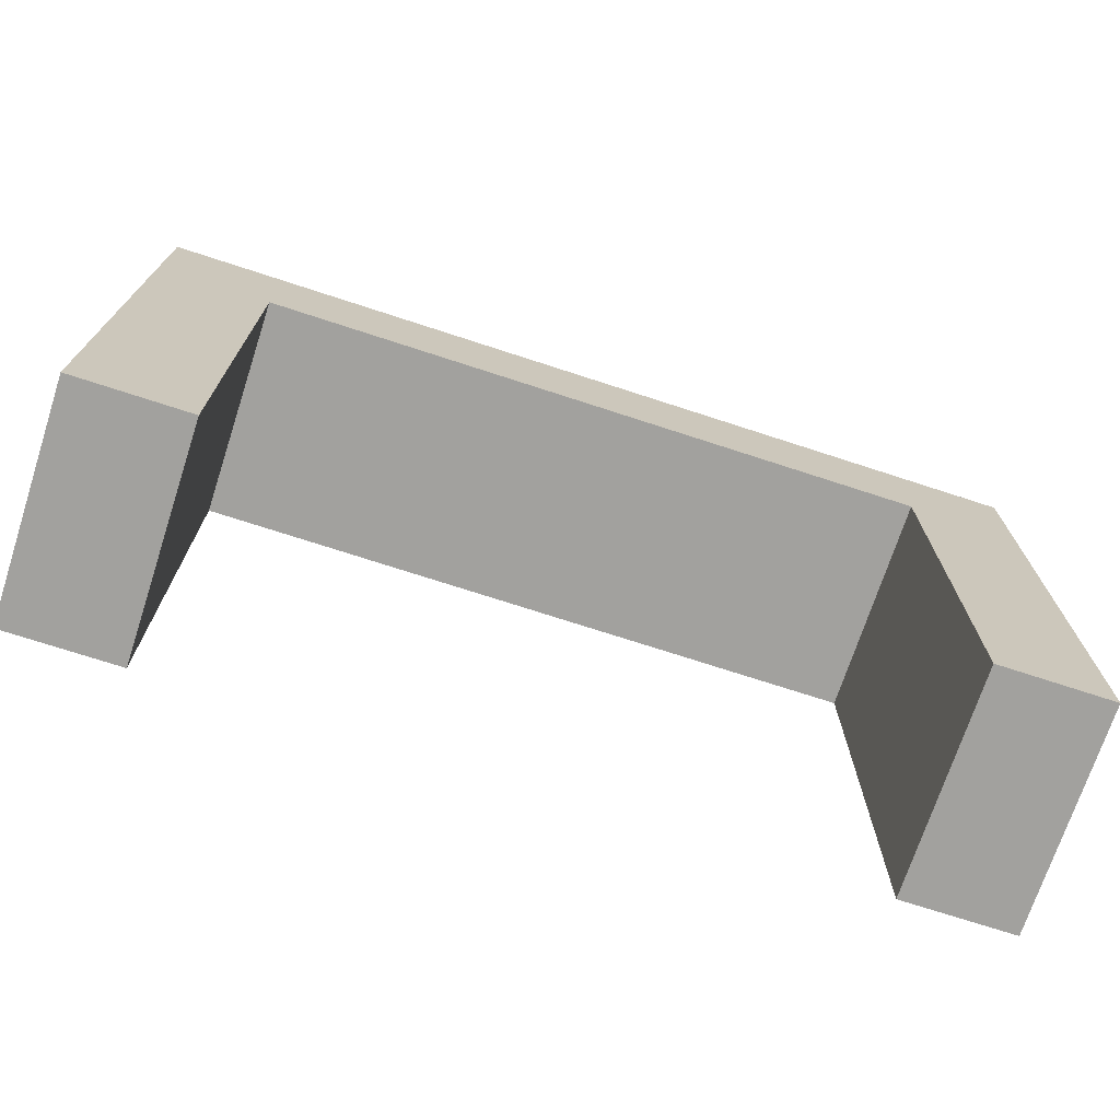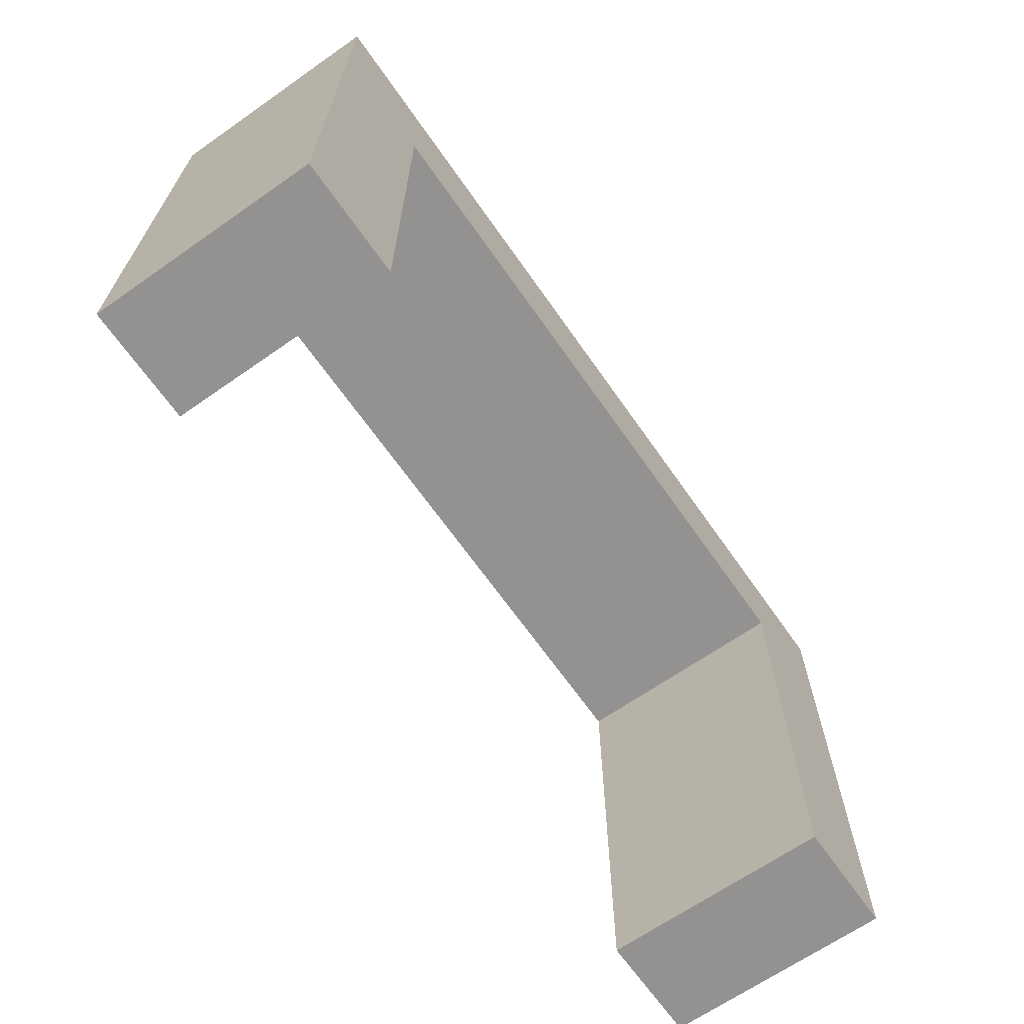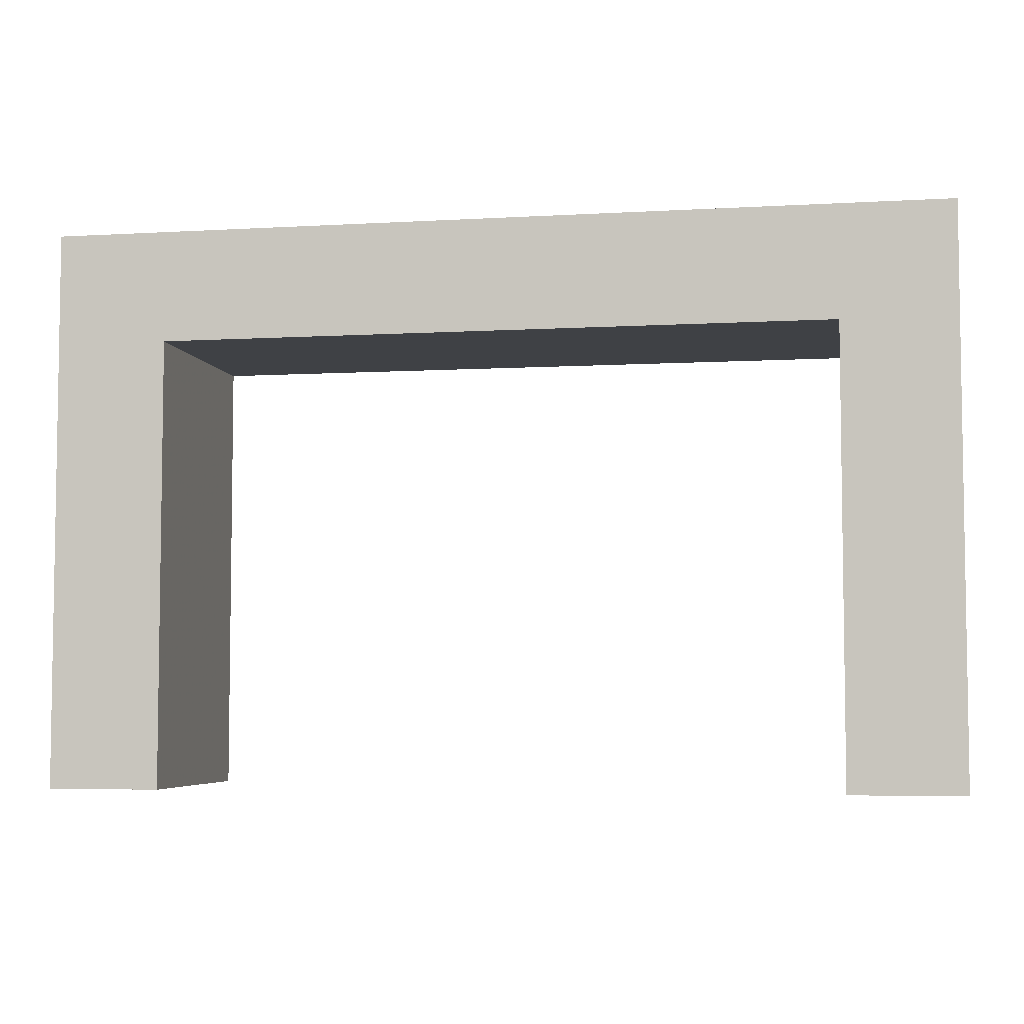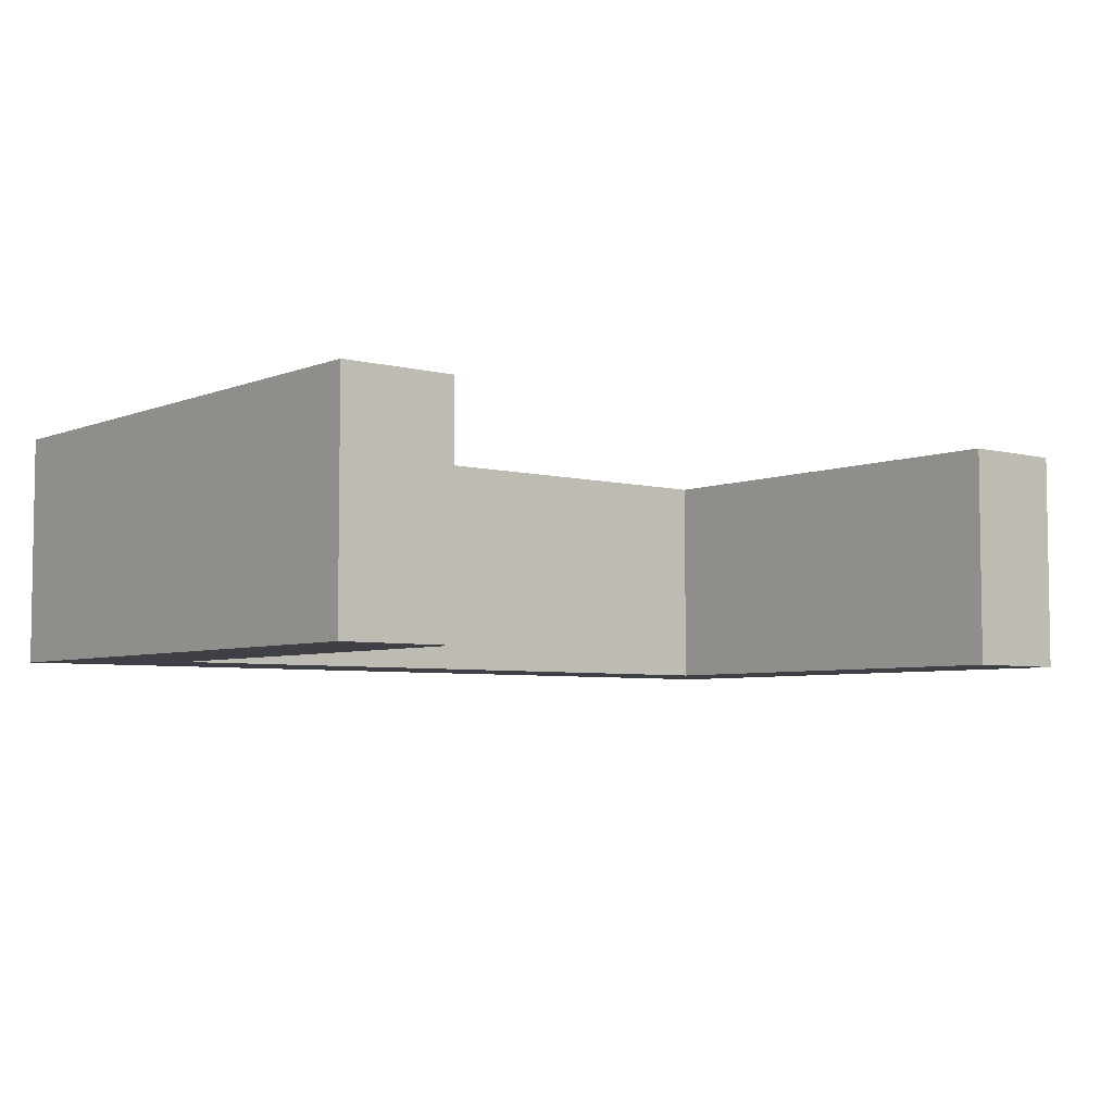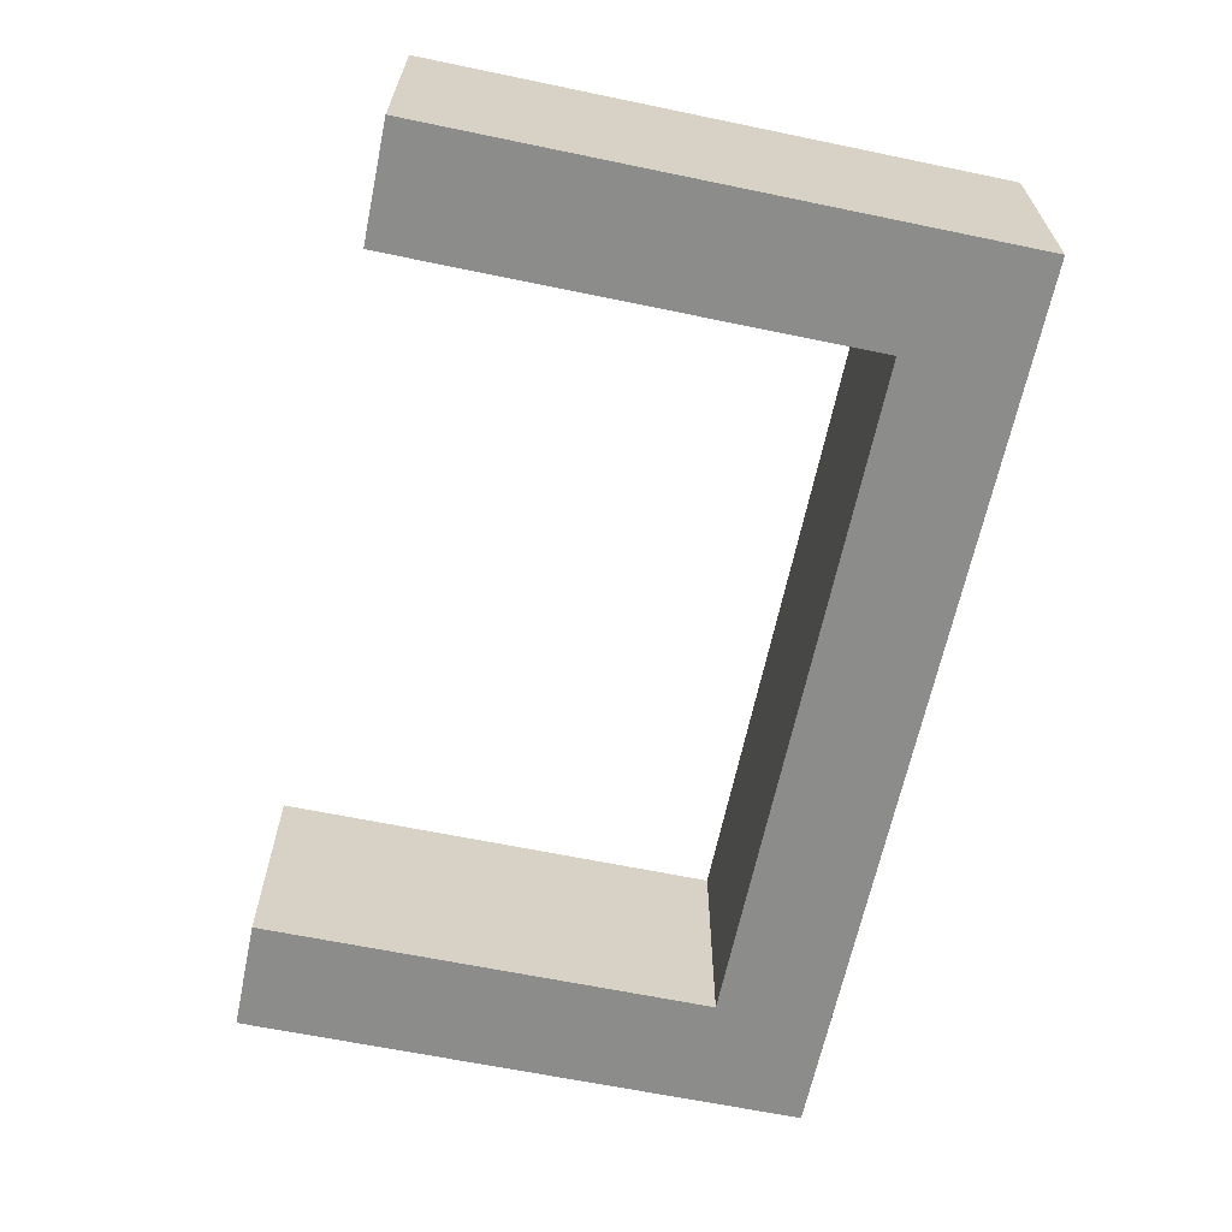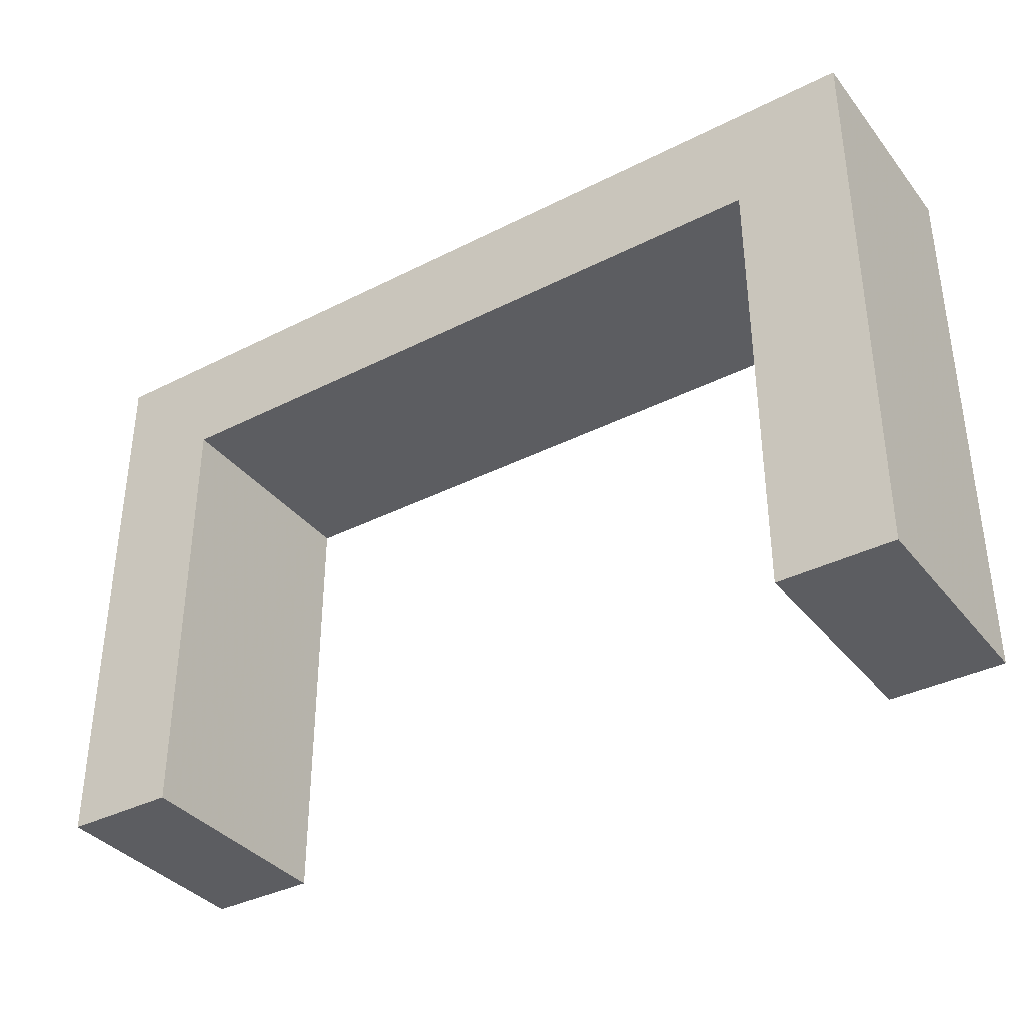
<metadata>
{"format":"obj","ext":"obj","renderer":"f3d","projection":"perspective","resolution":1024,"background":"white","views":[{"elev":-72.0,"azim":161.9,"up":"+Y"},{"elev":-66.5,"azim":-55.0,"up":"+Y"},{"elev":-5.3,"azim":-169.7,"up":"+Y"},{"elev":-5.2,"azim":-39.1,"up":"+Z"},{"elev":-64.1,"azim":78.2,"up":"+Z"},{"elev":-36.6,"azim":33.4,"up":"+Y"}]}
</metadata>
<code>
v 2136 -808 112
v 2136 -888 80
v 2136 -808 80
v 2136 -888 112
v 2008 -888 112
v 2008 -808 80
v 2008 -888 80
v 2008 -808 112
v 2120 -888 80
v 2120 -888 112
v 2024 -888 112
v 2024 -888 80
v 2024 -824 80
v 2024 -824 112
v 2120 -824 80
v 2120 -824 112
v 2120 -808 80
v 2120 -808 112
v 2024 -808 112
v 2024 -808 80
f 1 2 3
f 1 4 2
f 5 6 7
f 5 8 6
f 4 9 2
f 4 10 9
f 11 7 12
f 11 5 7
f 8 3 6
f 8 1 3
f 13 11 12
f 13 14 11
f 10 15 9
f 10 16 15
f 17 2 9
f 17 3 2
f 10 1 18
f 10 4 1
f 16 13 15
f 16 14 13
f 14 18 19
f 14 16 18
f 20 15 13
f 20 17 15
f 5 19 8
f 5 11 19
f 6 12 7
f 6 20 12

</code>
